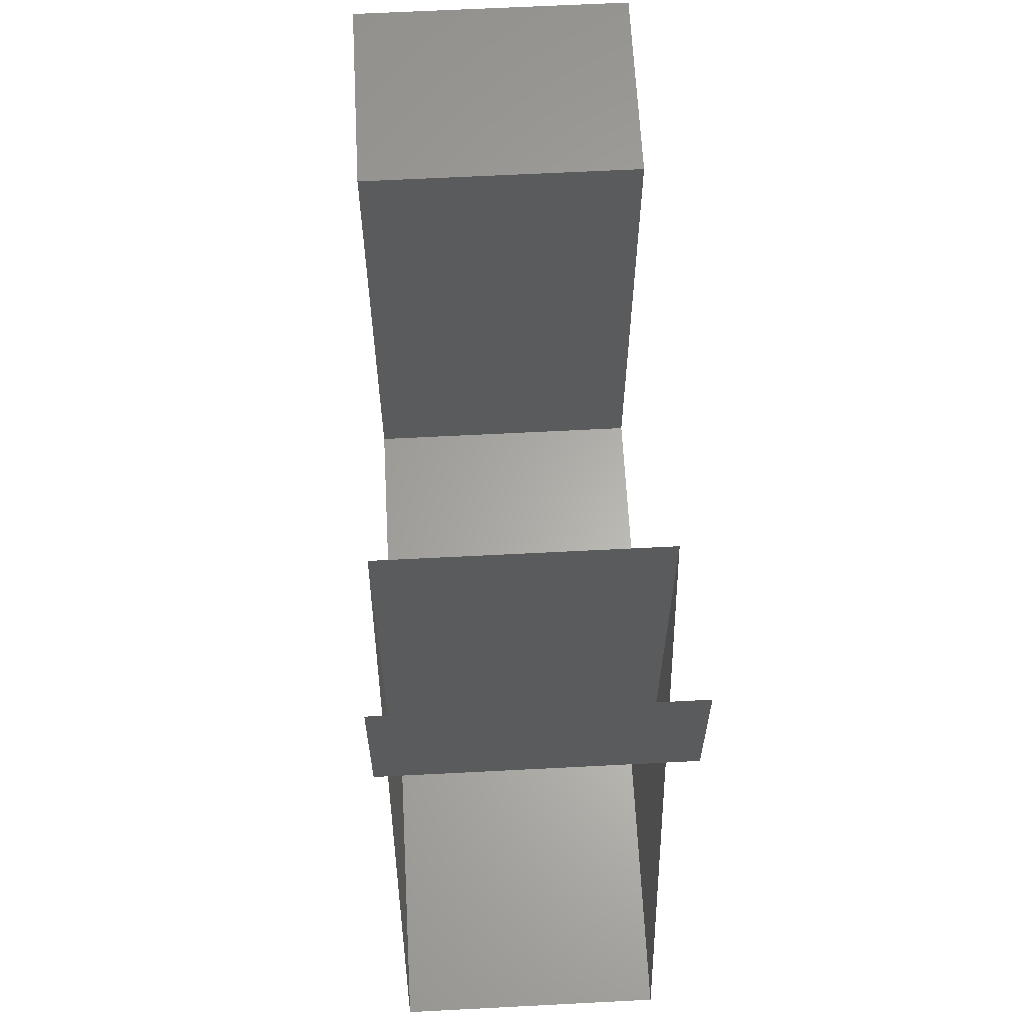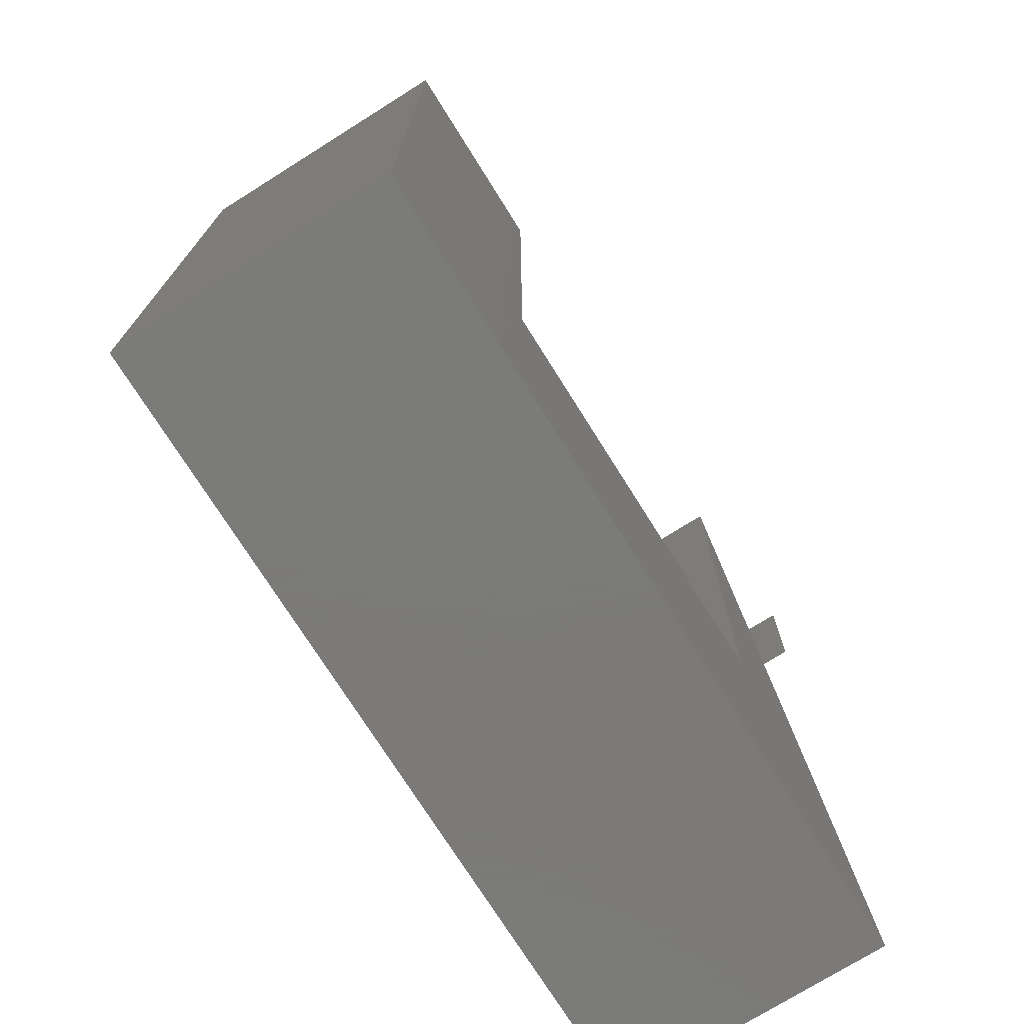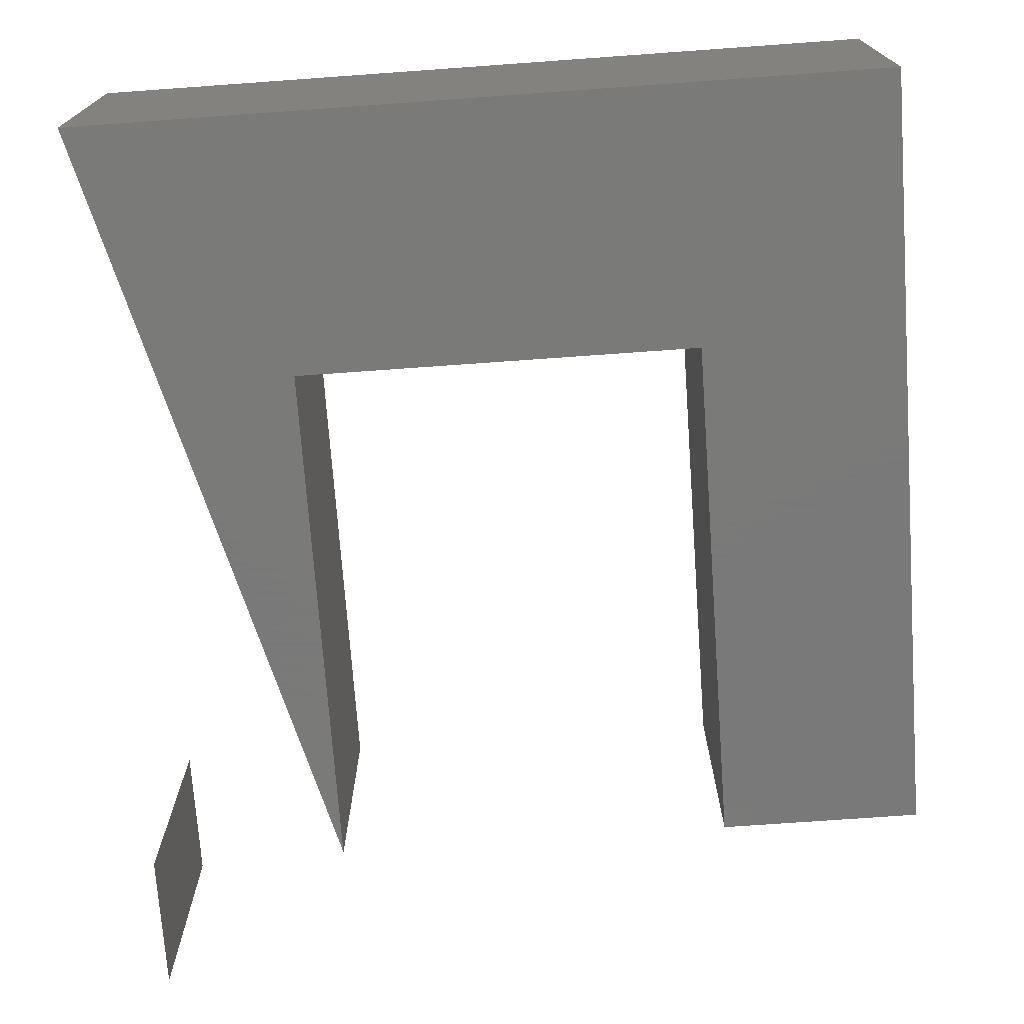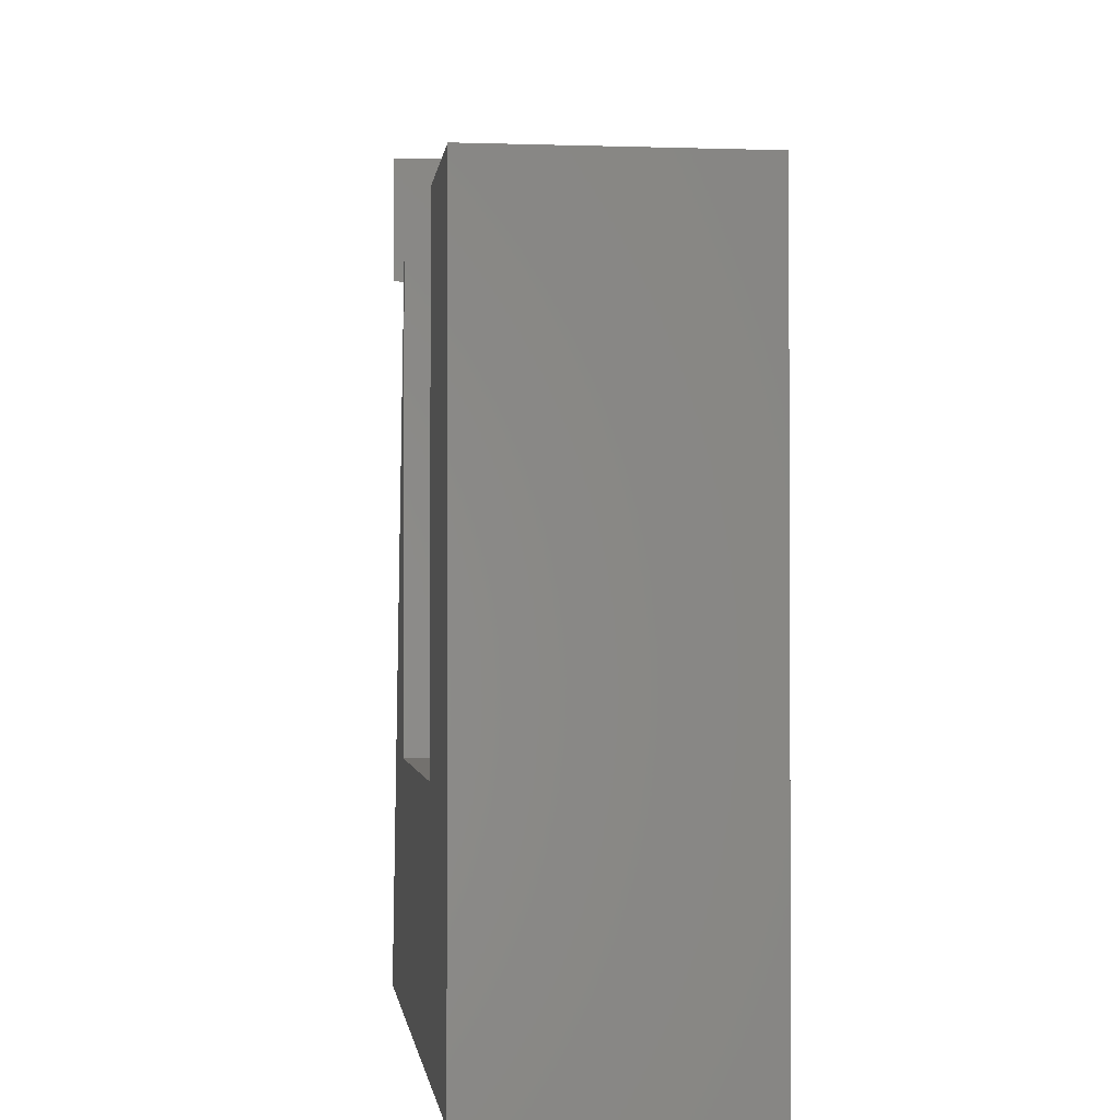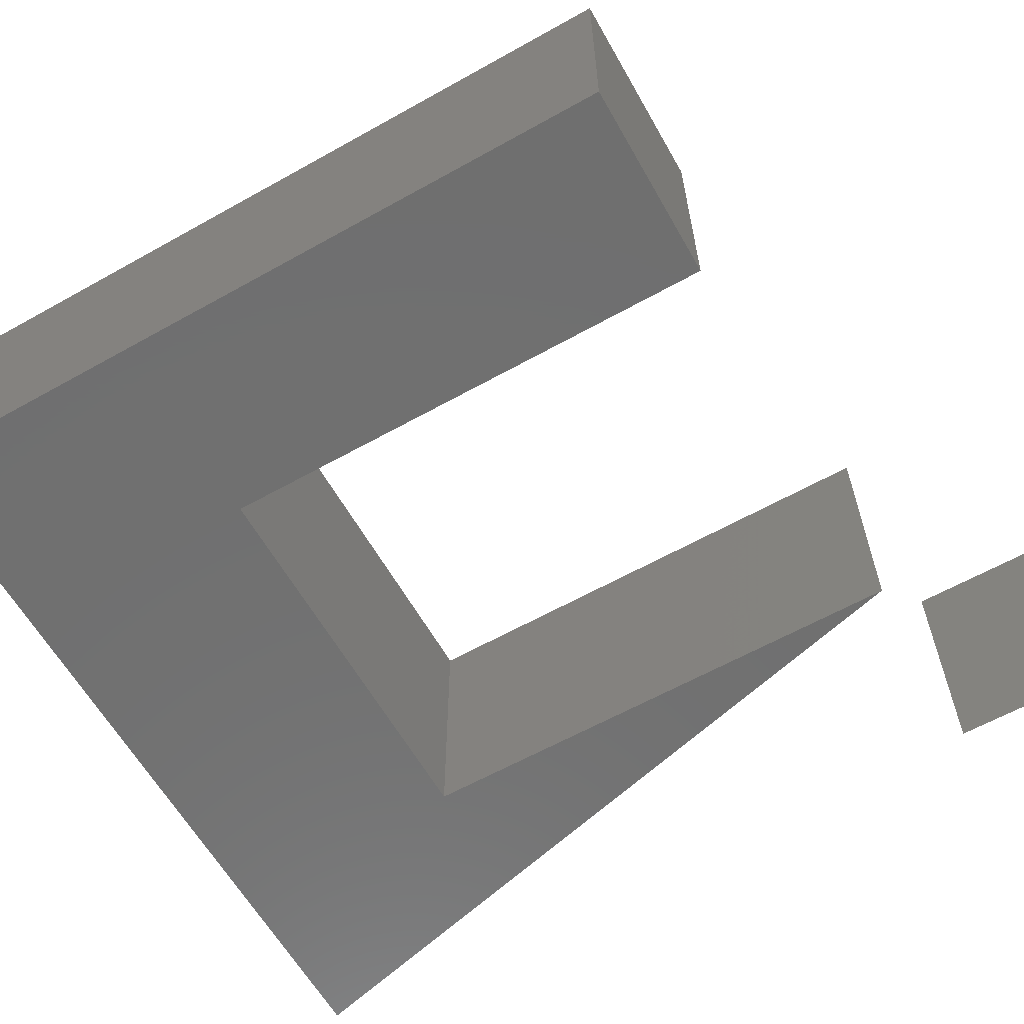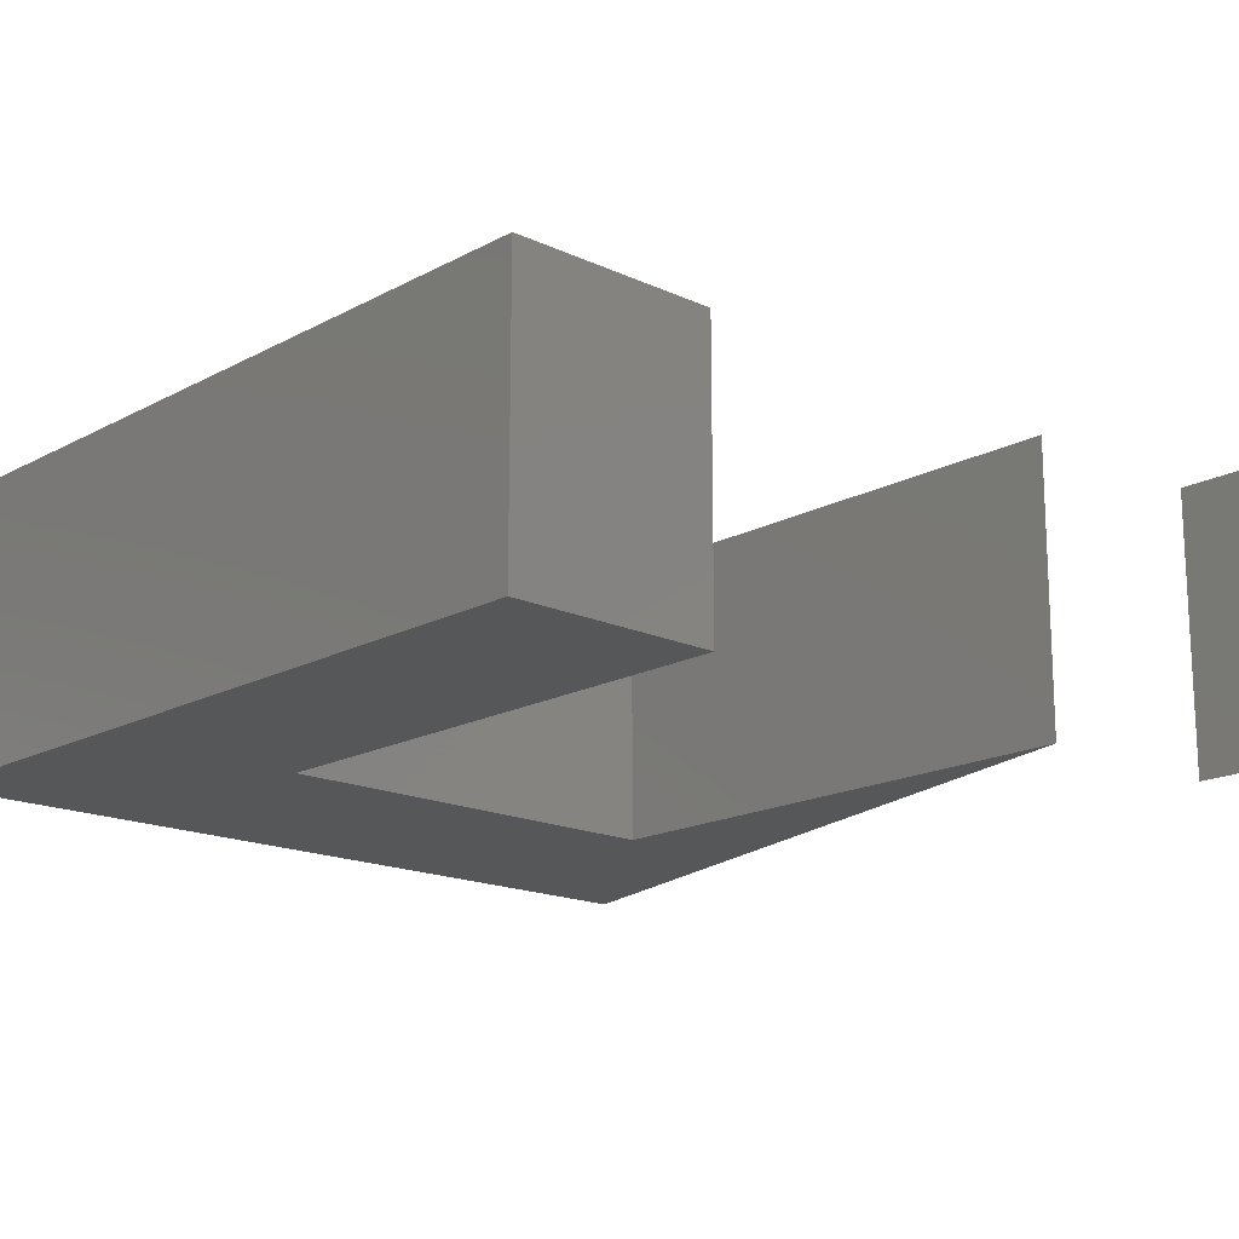
<metadata>
{"format":"stl","ext":"stl","renderer":"f3d","projection":"perspective","resolution":1024,"background":"white","views":[{"elev":63.4,"azim":-93.0,"up":"+Y"},{"elev":-73.9,"azim":122.1,"up":"+Y"},{"elev":-72.7,"azim":4.1,"up":"+Z"},{"elev":-1.6,"azim":83.2,"up":"+Y"},{"elev":-61.8,"azim":119.6,"up":"+Z"},{"elev":-16.9,"azim":137.1,"up":"+Z"}]}
</metadata>
<code>
# stl→obj: 18 verts, 24 faces
v 14.63 1.36e-05 0
v 14.63 -37.64 0
v 14.63 -37.64 20
v 14.63 1.36e-05 20
v 43.89 -37.64 0
v 43.89 -37.64 20
v 43.89 0.0001224 0
v 43.89 0.0001224 20
v 58.52 0.0002176 0
v 58.52 0.0002176 20
v 58.52 -56.47 0
v 58.52 -56.47 20
v 6.915e-15 -56.47 0
v 6.915e-15 -56.47 20
v 0 10 0
v 0 0 0
v 0 0 20
v 0 10 20
f 1 2 3
f 1 3 4
f 2 5 6
f 2 6 3
f 5 7 8
f 5 8 6
f 7 9 10
f 7 10 8
f 9 11 12
f 9 12 10
f 11 13 14
f 11 14 12
f 15 16 17
f 15 17 18
f 2 13 1
f 11 13 2
f 11 2 5
f 11 5 9
f 9 5 7
f 4 14 3
f 3 14 12
f 6 3 12
f 10 6 12
f 8 6 10

</code>
